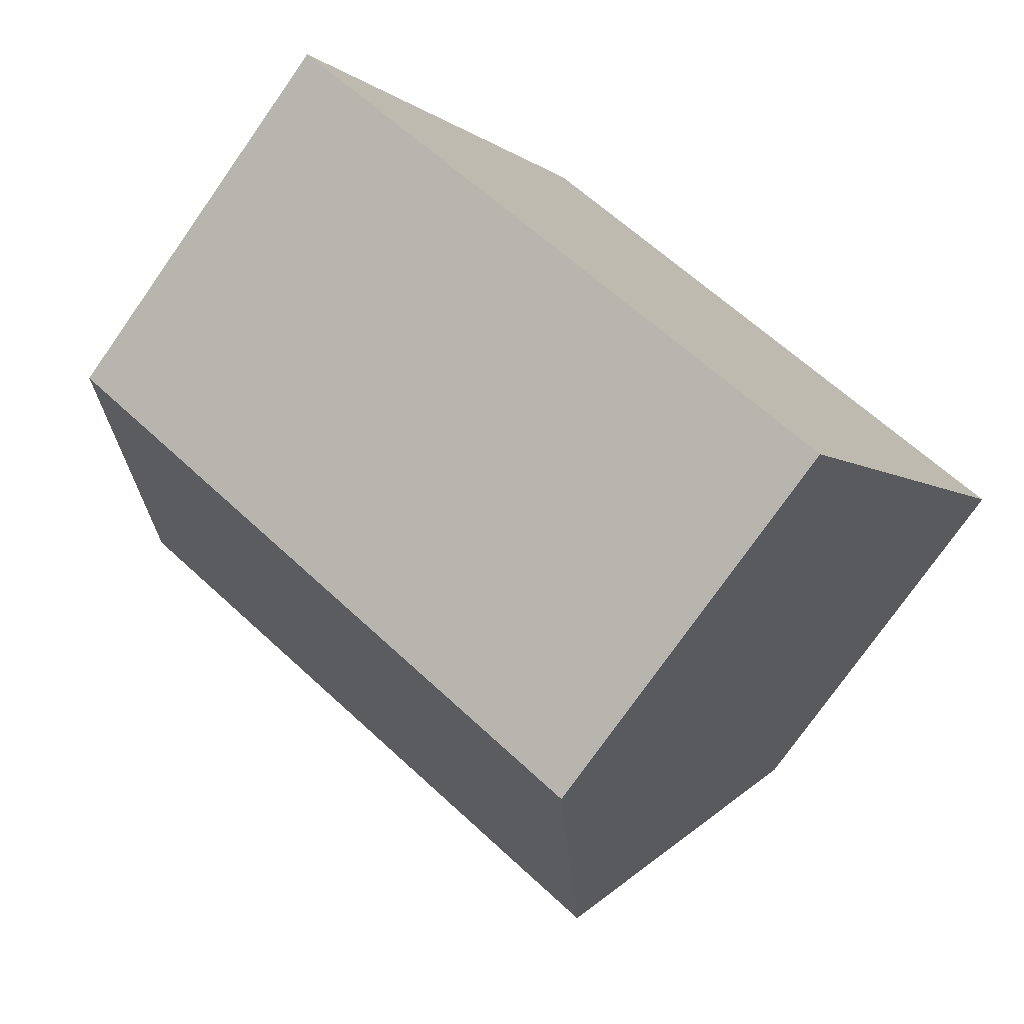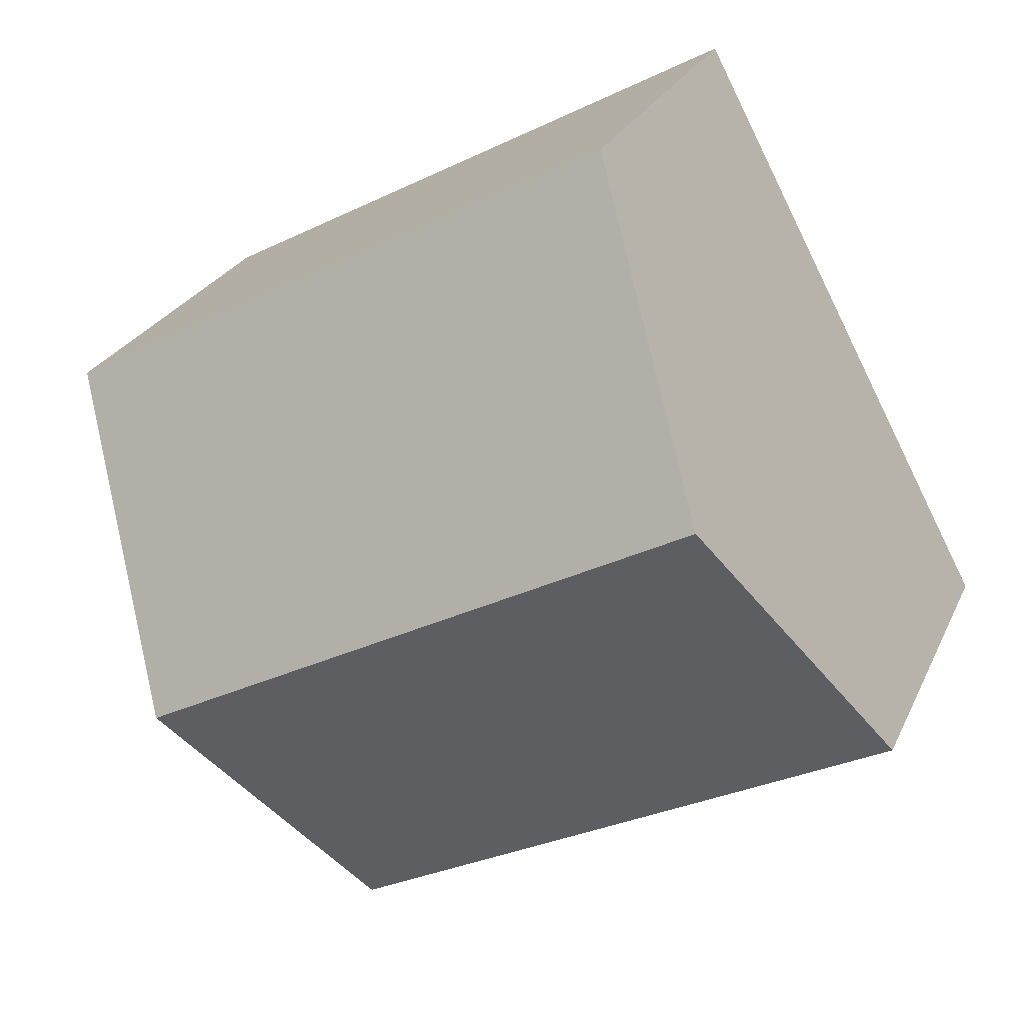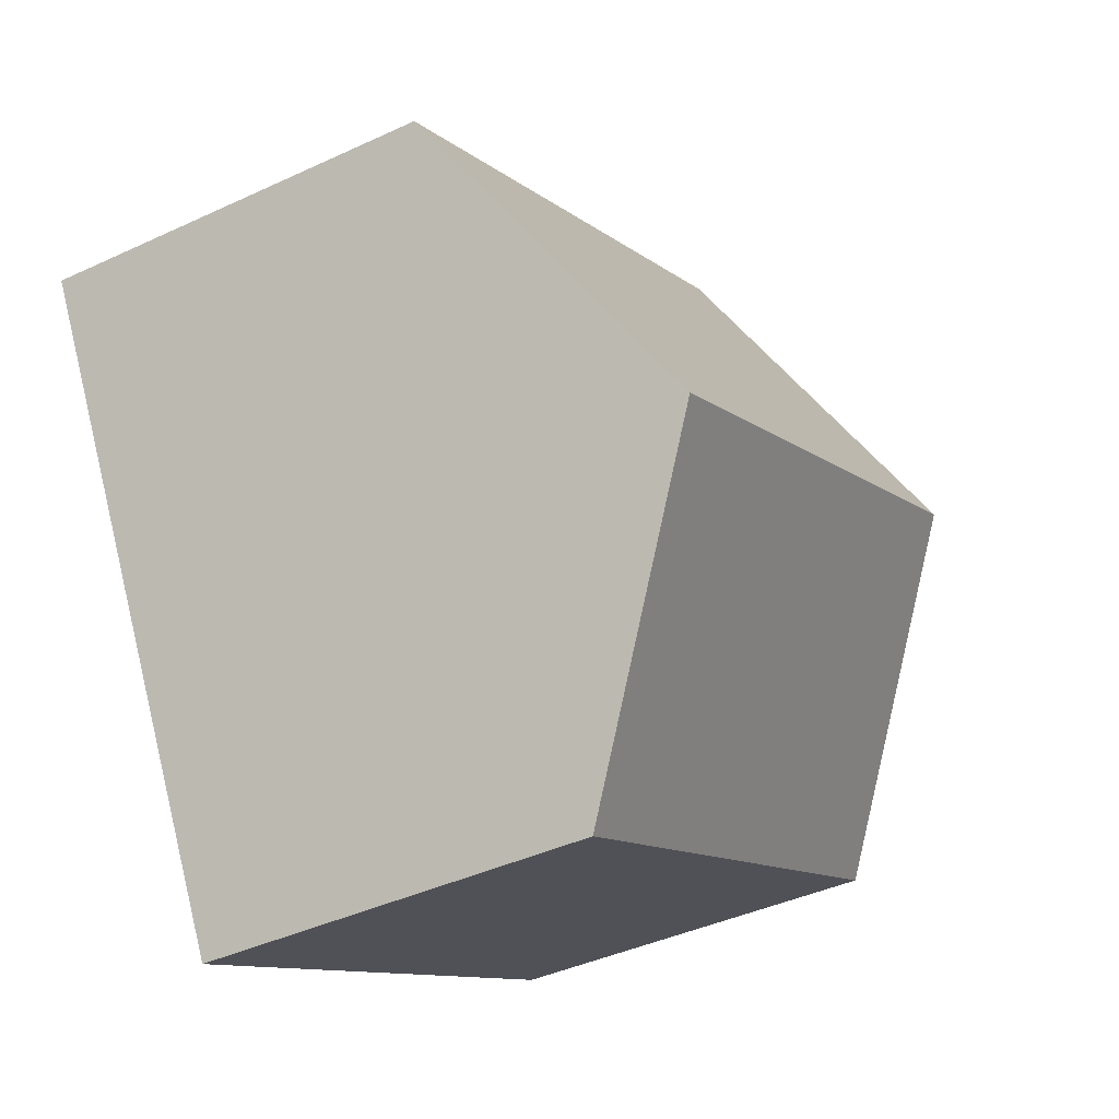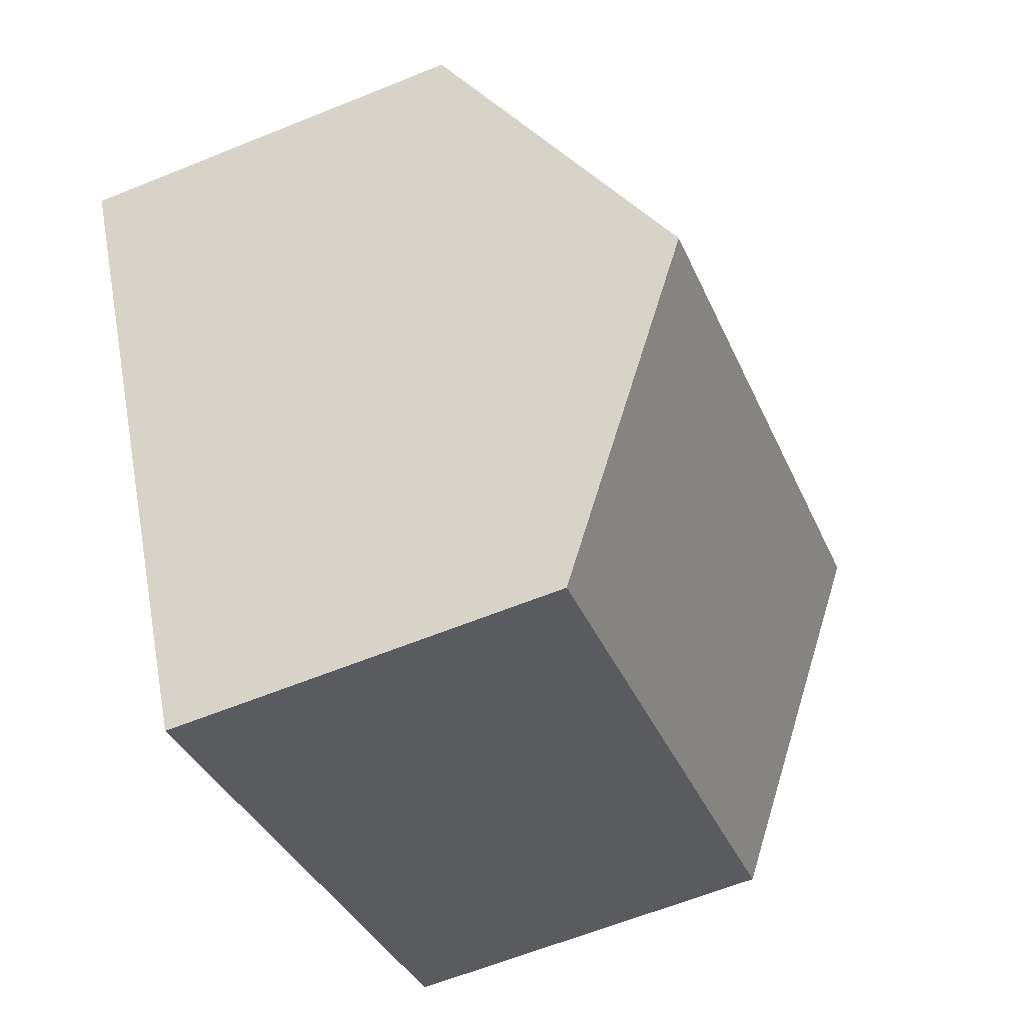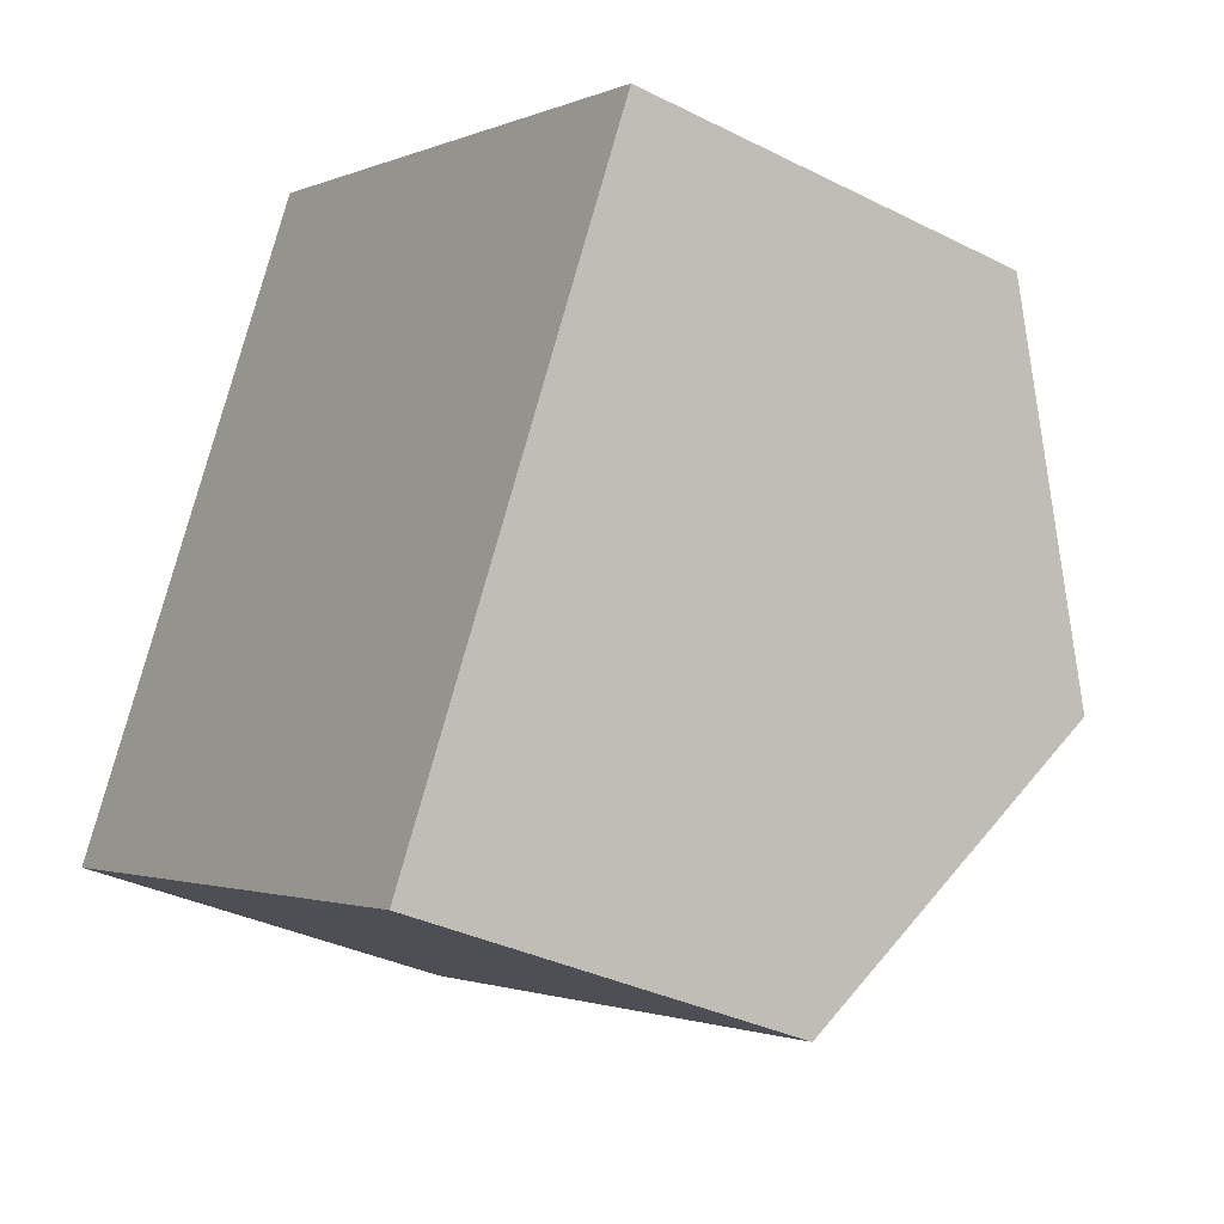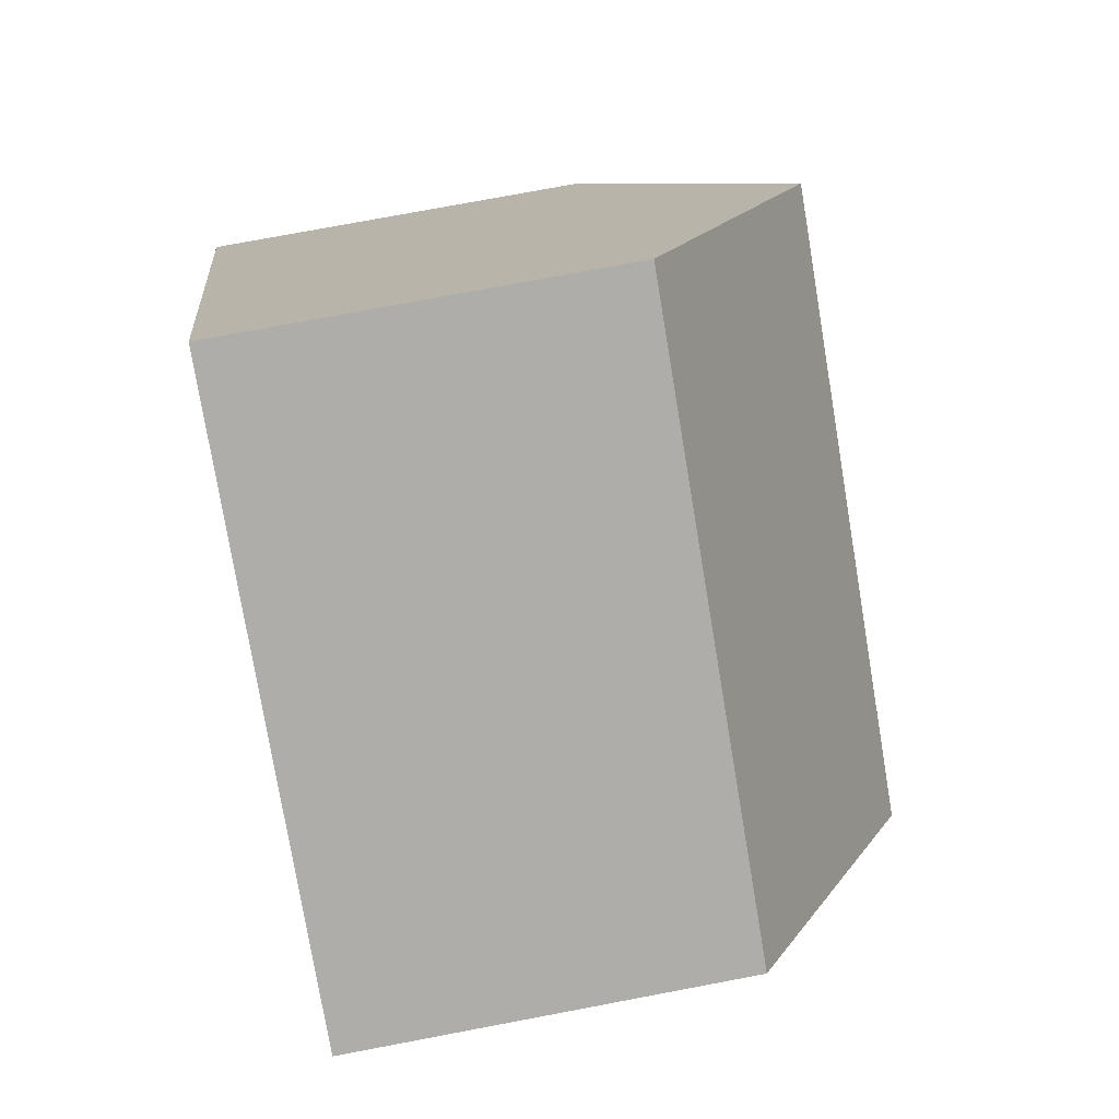
<metadata>
{"format":"obj","ext":"obj","renderer":"f3d","projection":"perspective","resolution":1024,"background":"white","views":[{"elev":-76.2,"azim":-35.1,"up":"+Z"},{"elev":25.2,"azim":-159.9,"up":"+Z"},{"elev":-40.8,"azim":119.7,"up":"+Z"},{"elev":-62.1,"azim":112.4,"up":"+Z"},{"elev":-33.7,"azim":55.4,"up":"+Z"},{"elev":75.5,"azim":79.3,"up":"+Z"}]}
</metadata>
<code>
v  9.382 7.411 -0.065
v  4.074 5.045 7.624
v  11.41 5.045 3.691
v  2.062 7.411 3.859
v  7.367 5.061 -3.794
v  0 4.986 3.053e-16
v  7.367 2.323e-16 -3.794
v  0 0 0
v  2.062 -2.363e-16 3.859
v  4.074 -4.668e-16 7.624
v  11.41 -2.26e-16 3.691
v  9.382 3.98e-18 -0.065
g defaultobject
f 1 2 3
f 2 1 4
f 5 4 1
f 4 5 6
f 7 6 5
f 6 7 8
f 8 4 6
f 4 8 2
f 2 8 9
f 2 9 10
f 10 3 2
f 3 10 11
f 1 7 5
f 7 1 3
f 7 3 12
f 12 3 11
f 7 9 8
f 9 7 12
f 9 12 10
f 10 12 11

</code>
